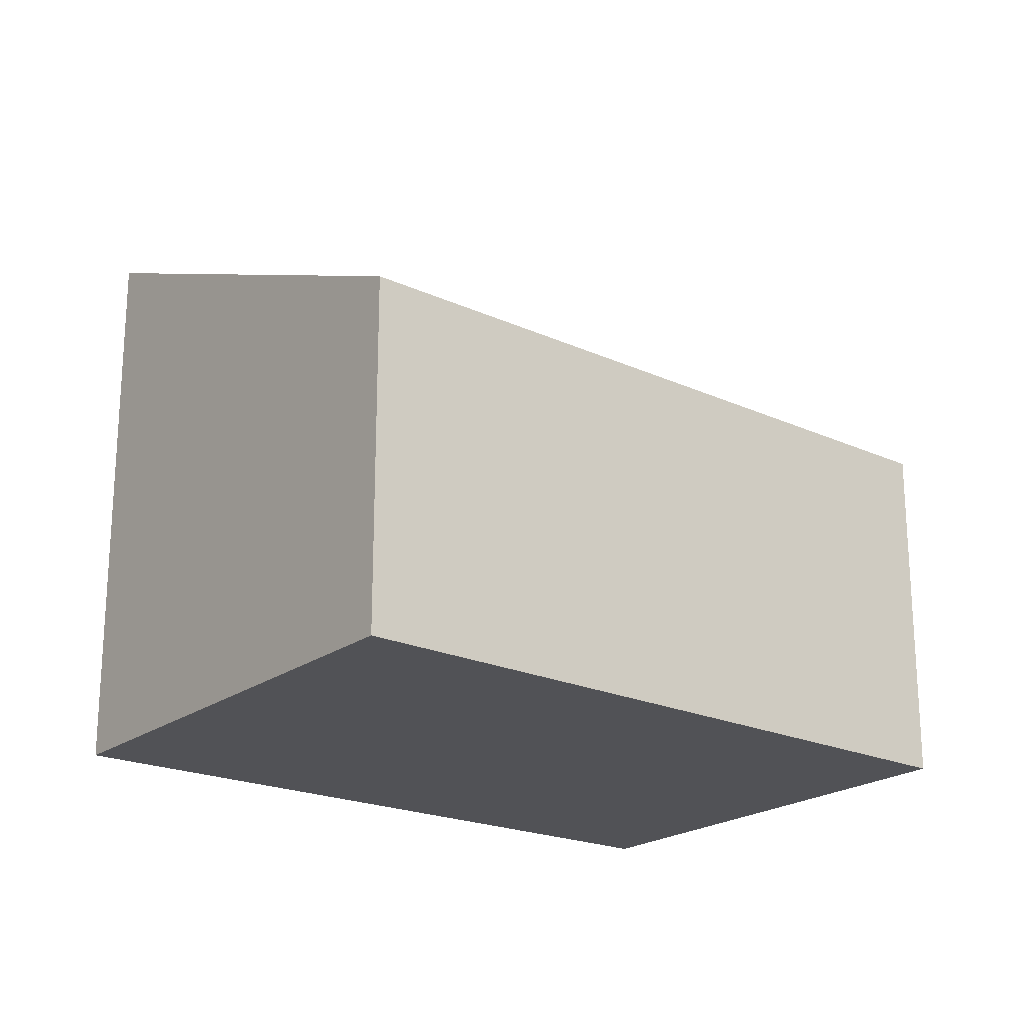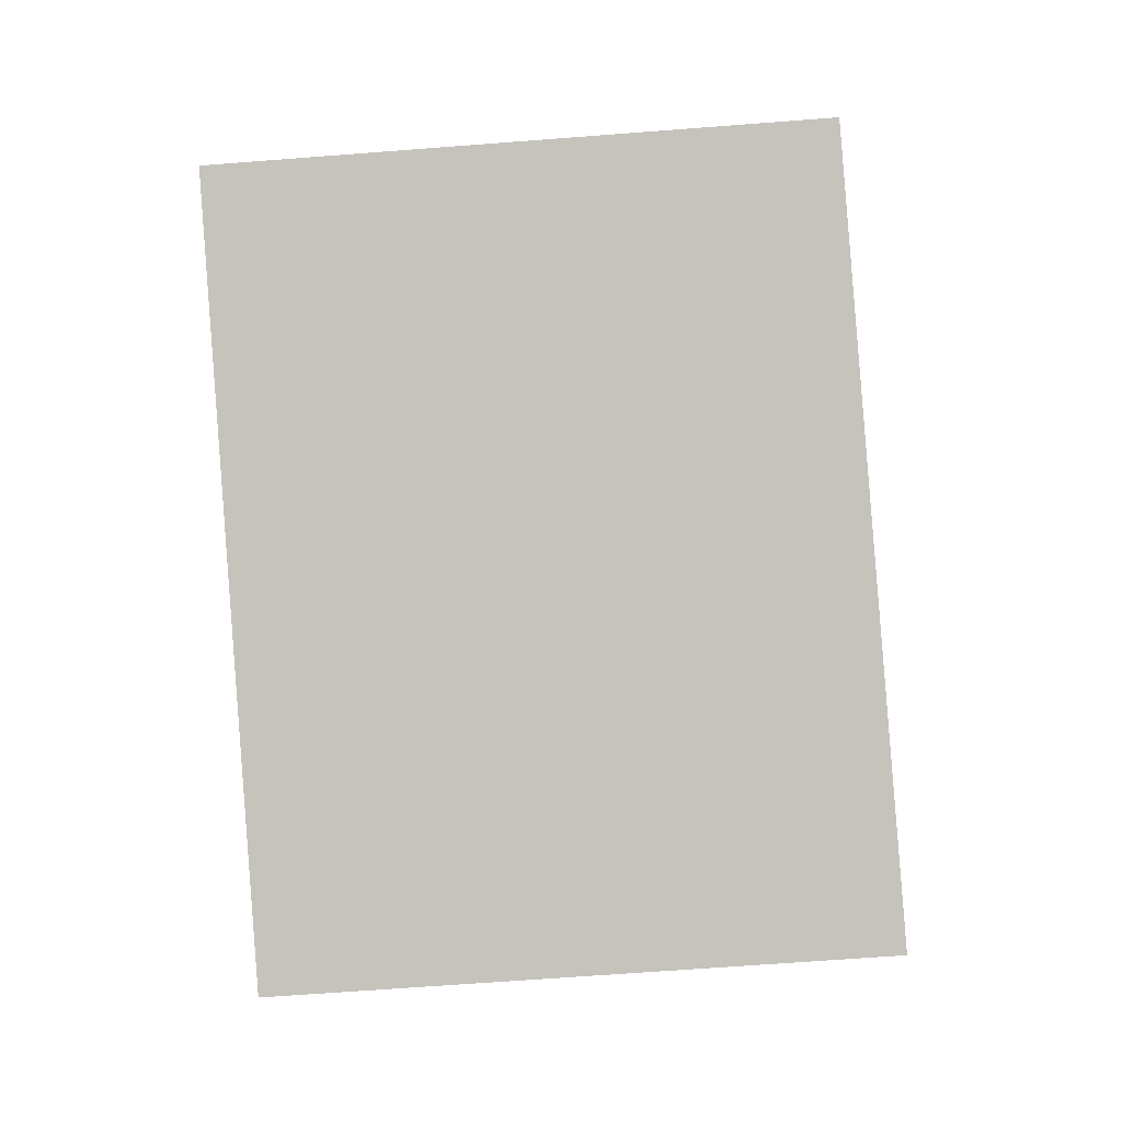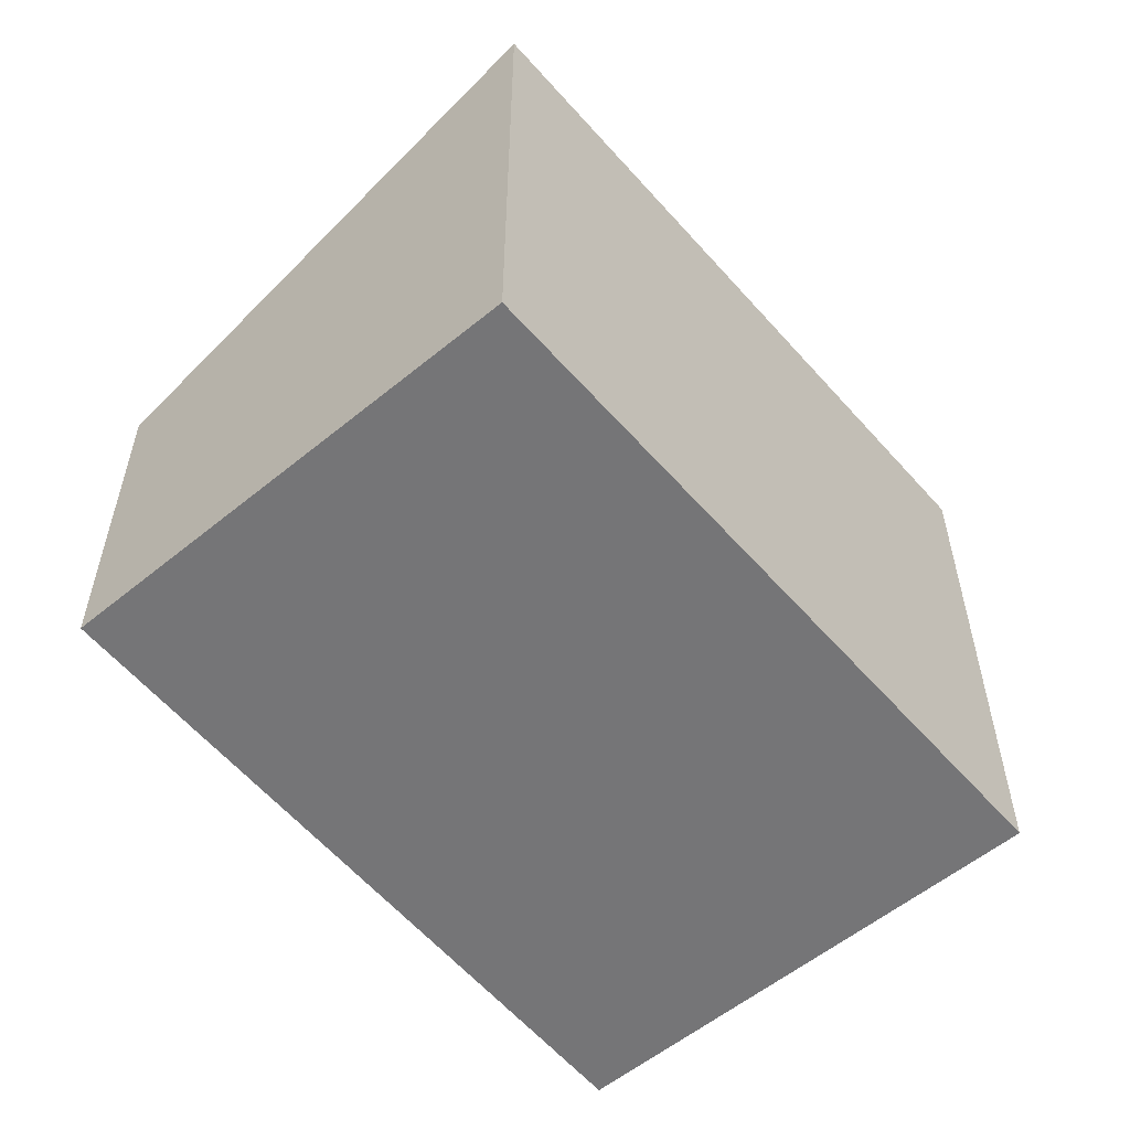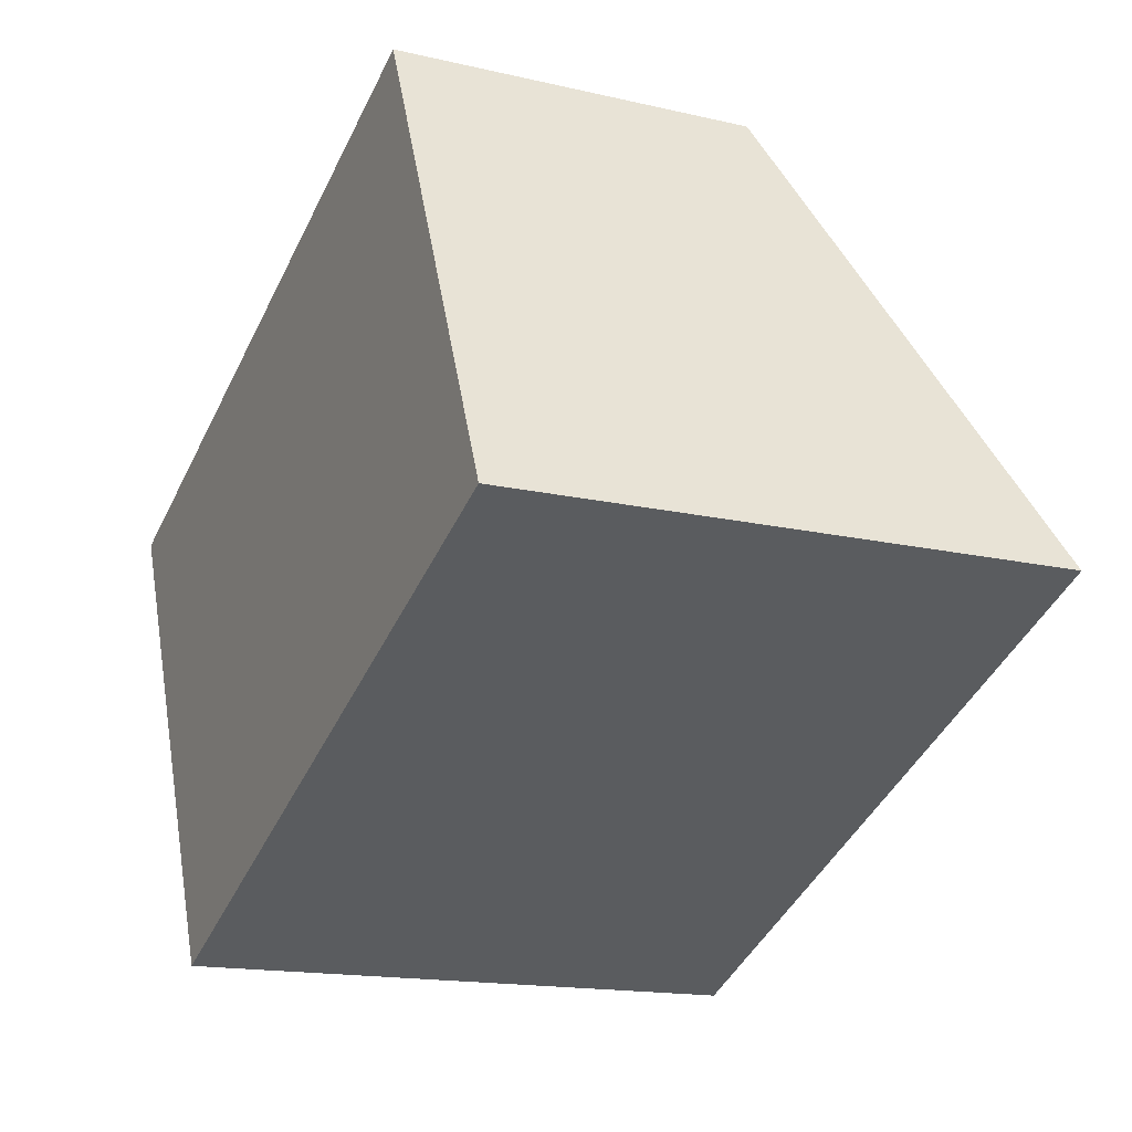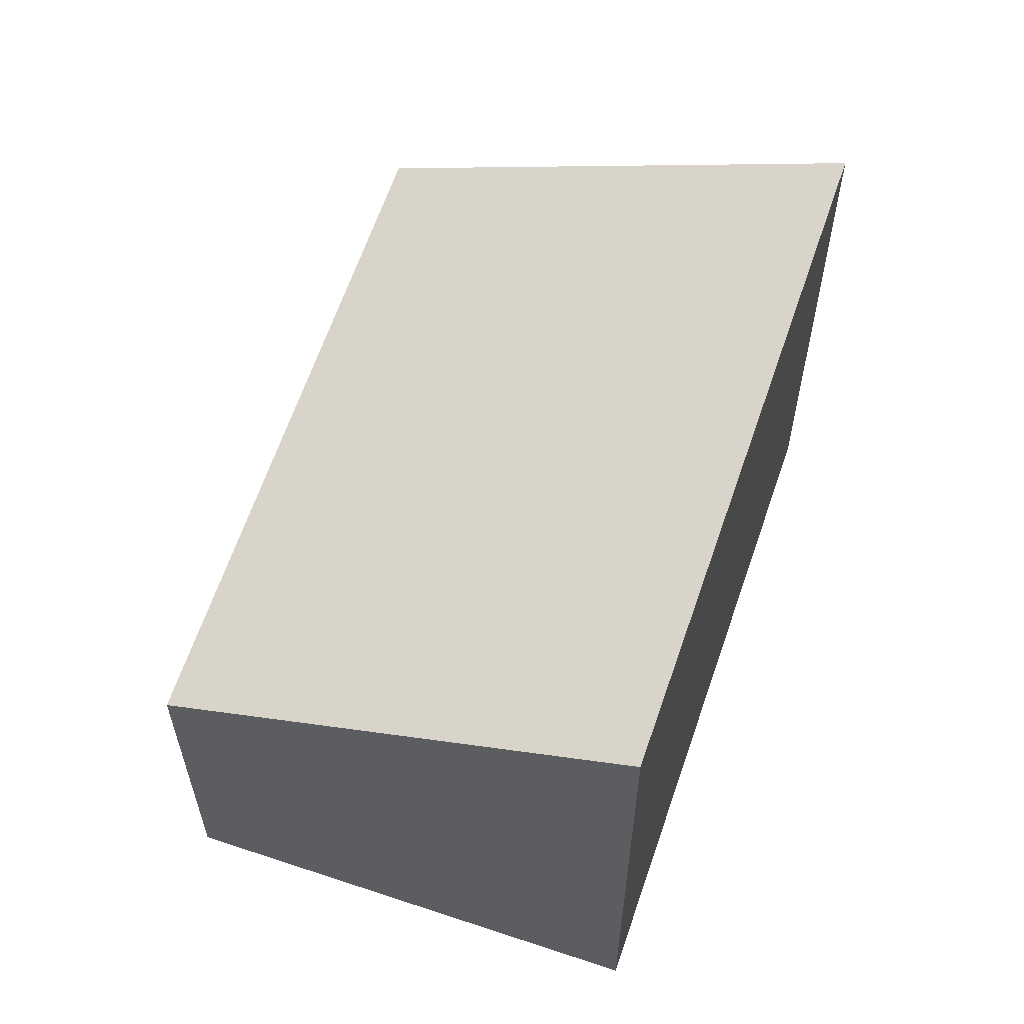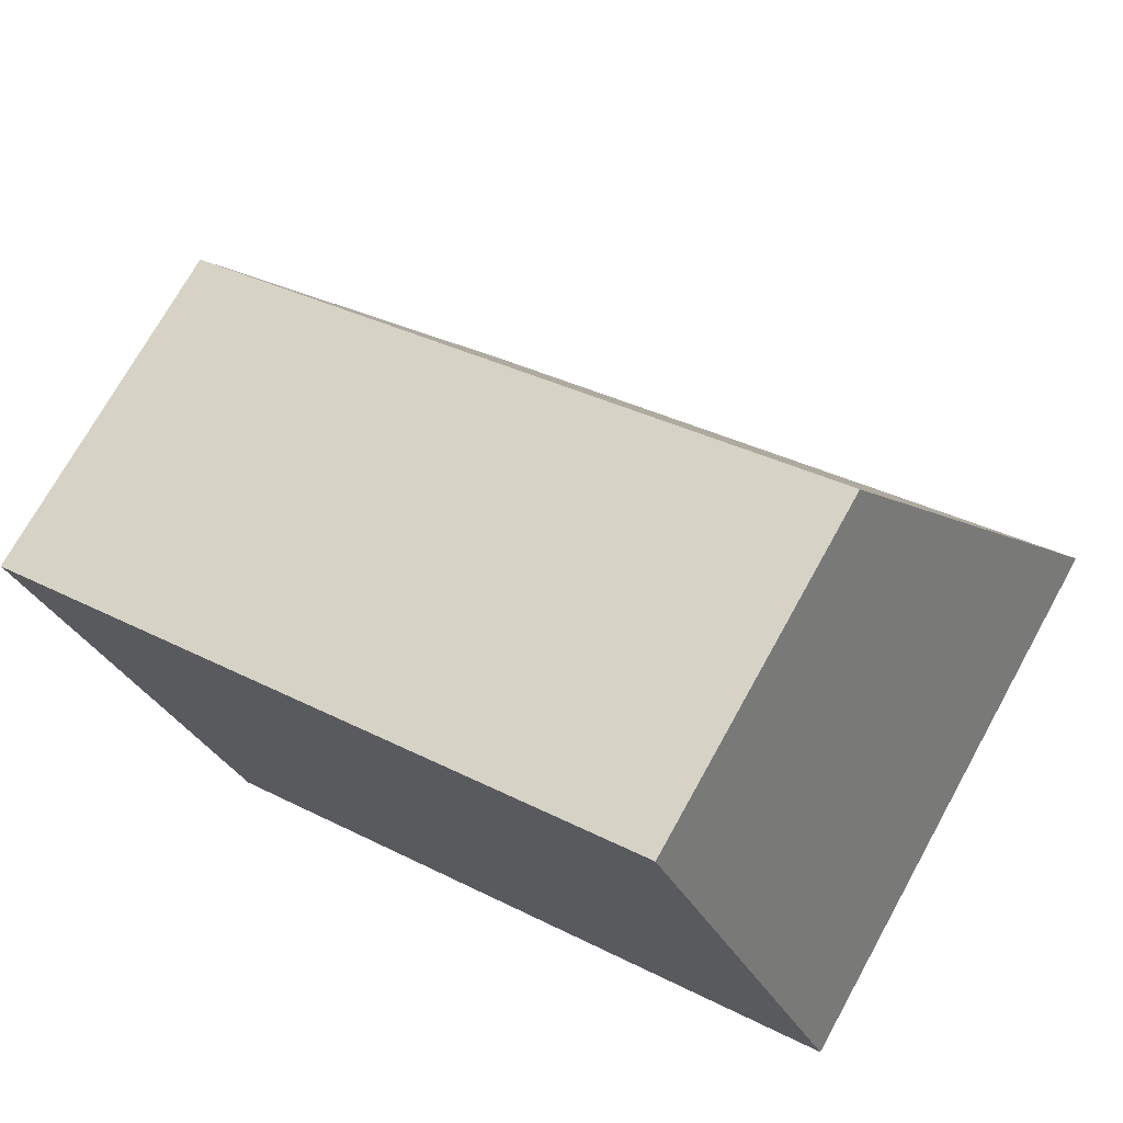
<metadata>
{"format":"obj","ext":"obj","renderer":"f3d","projection":"perspective","resolution":1024,"background":"white","views":[{"elev":-21.2,"azim":-61.0,"up":"+Y"},{"elev":-66.3,"azim":94.4,"up":"+Z"},{"elev":-56.6,"azim":107.3,"up":"+Y"},{"elev":-16.0,"azim":64.3,"up":"+Z"},{"elev":59.6,"azim":85.6,"up":"+Y"},{"elev":72.4,"azim":29.0,"up":"+Z"}]}
</metadata>
<code>
v  0 4.343 2.659e-16
v  10.71 6.86 -2.244
v  2.494 6.958 -5.784
v  8.32 4.343 3.327
v  2.494 3.542e-16 -5.784
v  10.71 1.374e-16 -2.244
v  0 0 0
v  8.32 -2.037e-16 3.327
g defaultobject
f 1 2 3
f 2 1 4
f 2 5 3
f 5 2 6
f 5 1 3
f 1 5 7
f 7 4 1
f 4 7 8
f 4 6 2
f 6 4 8
f 6 7 5
f 7 6 8

</code>
